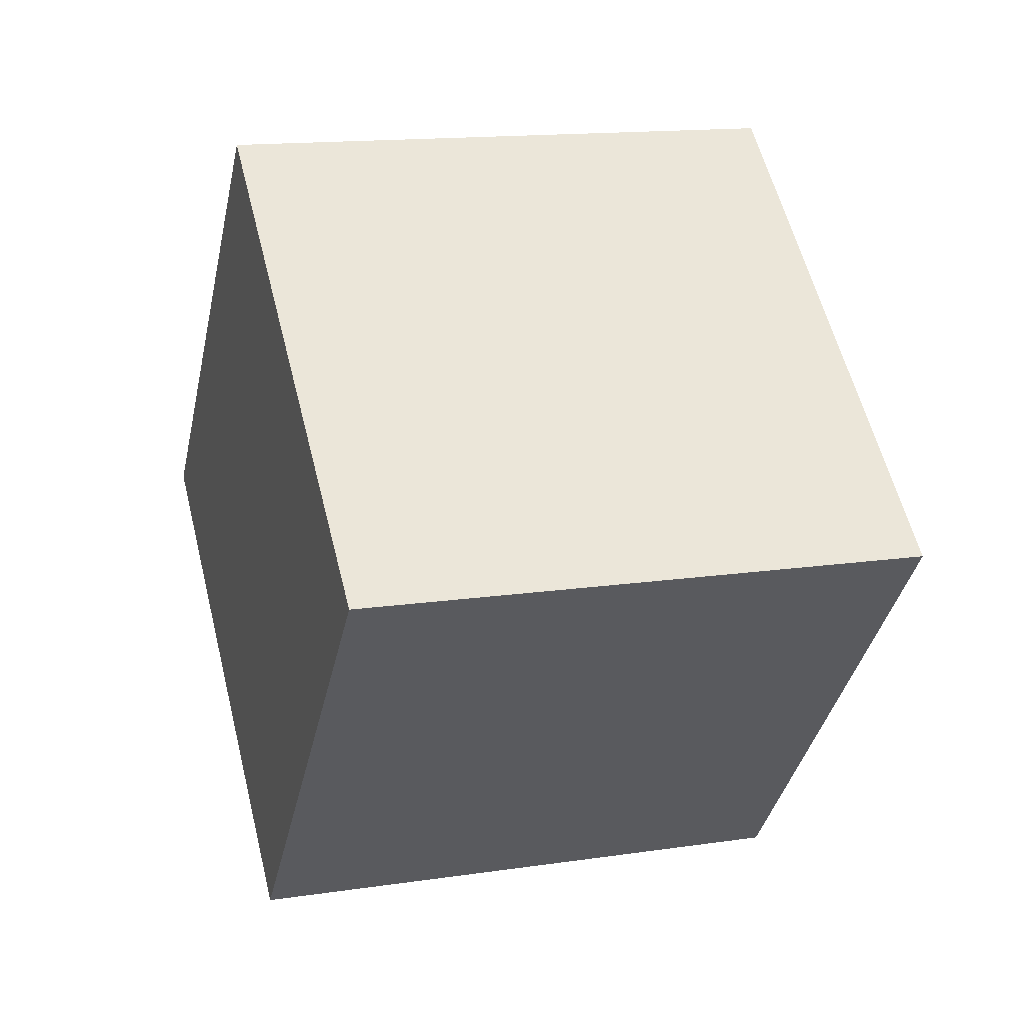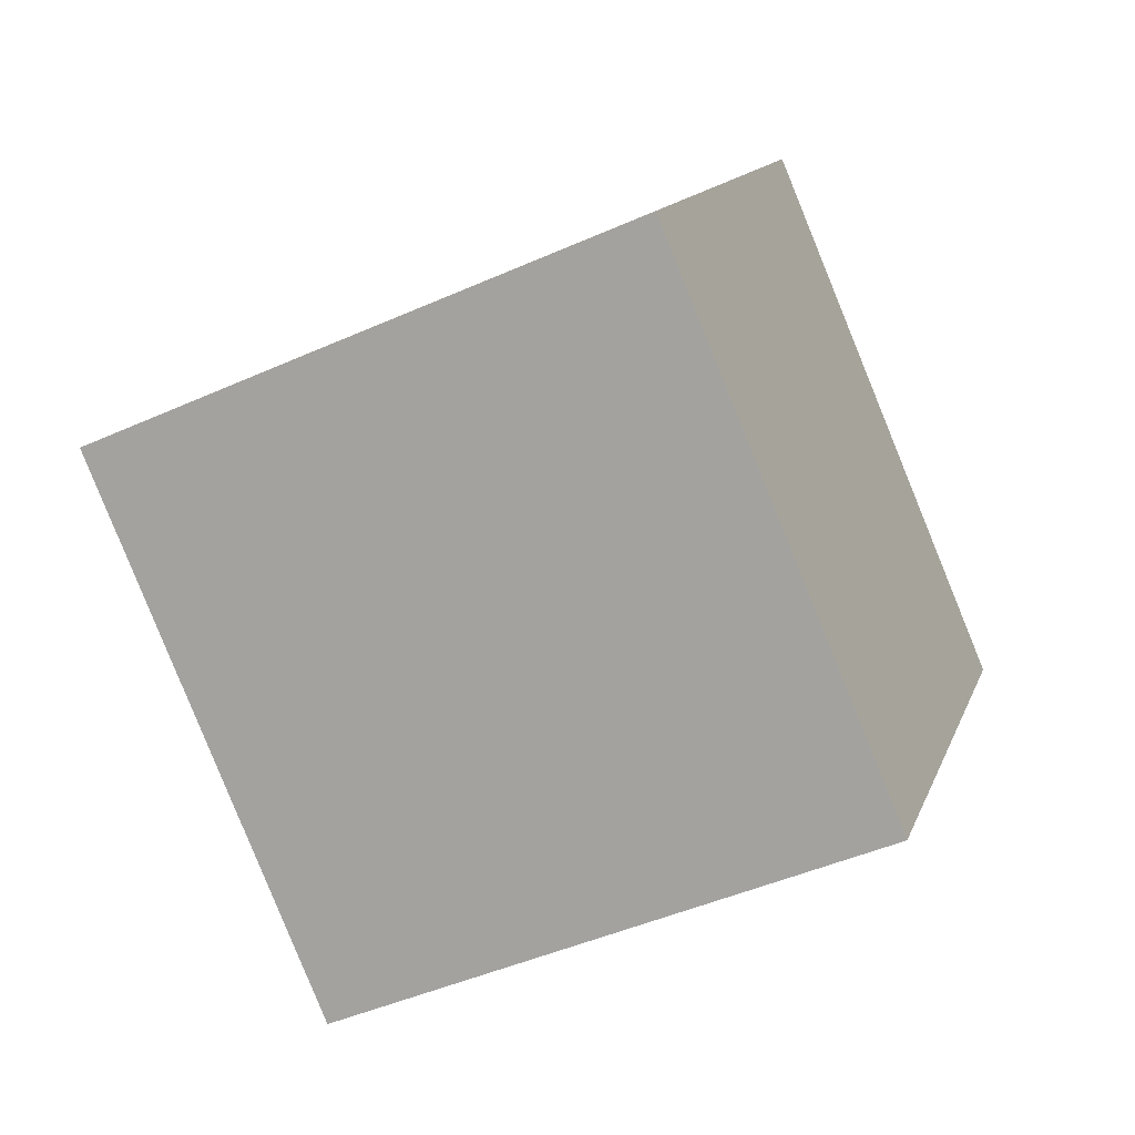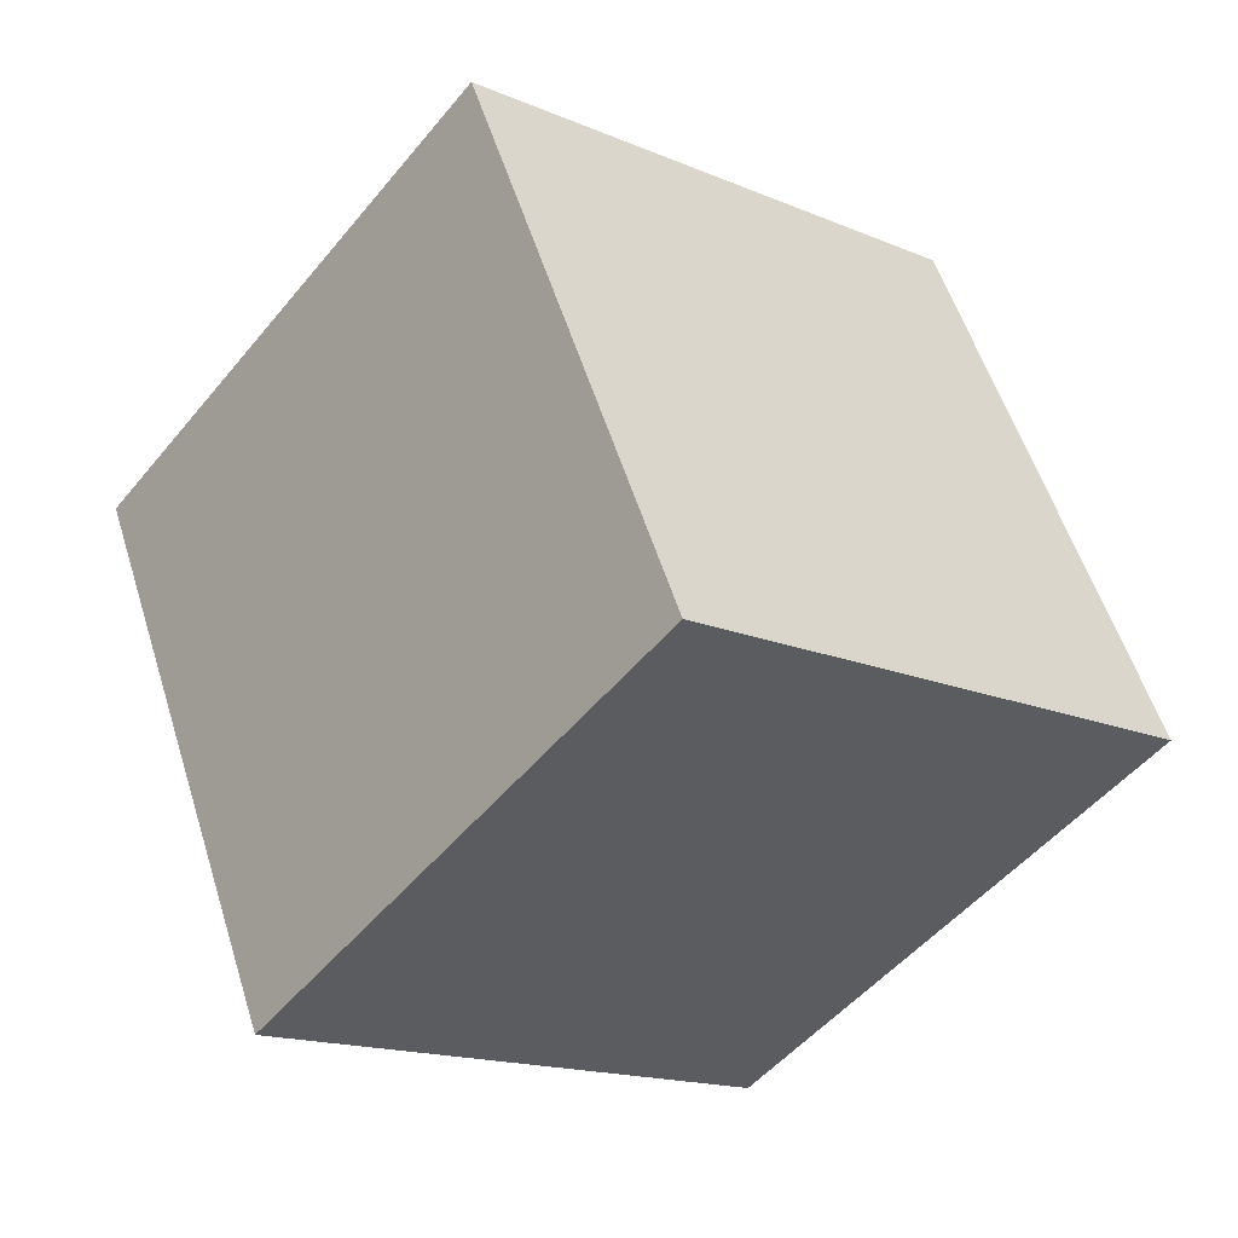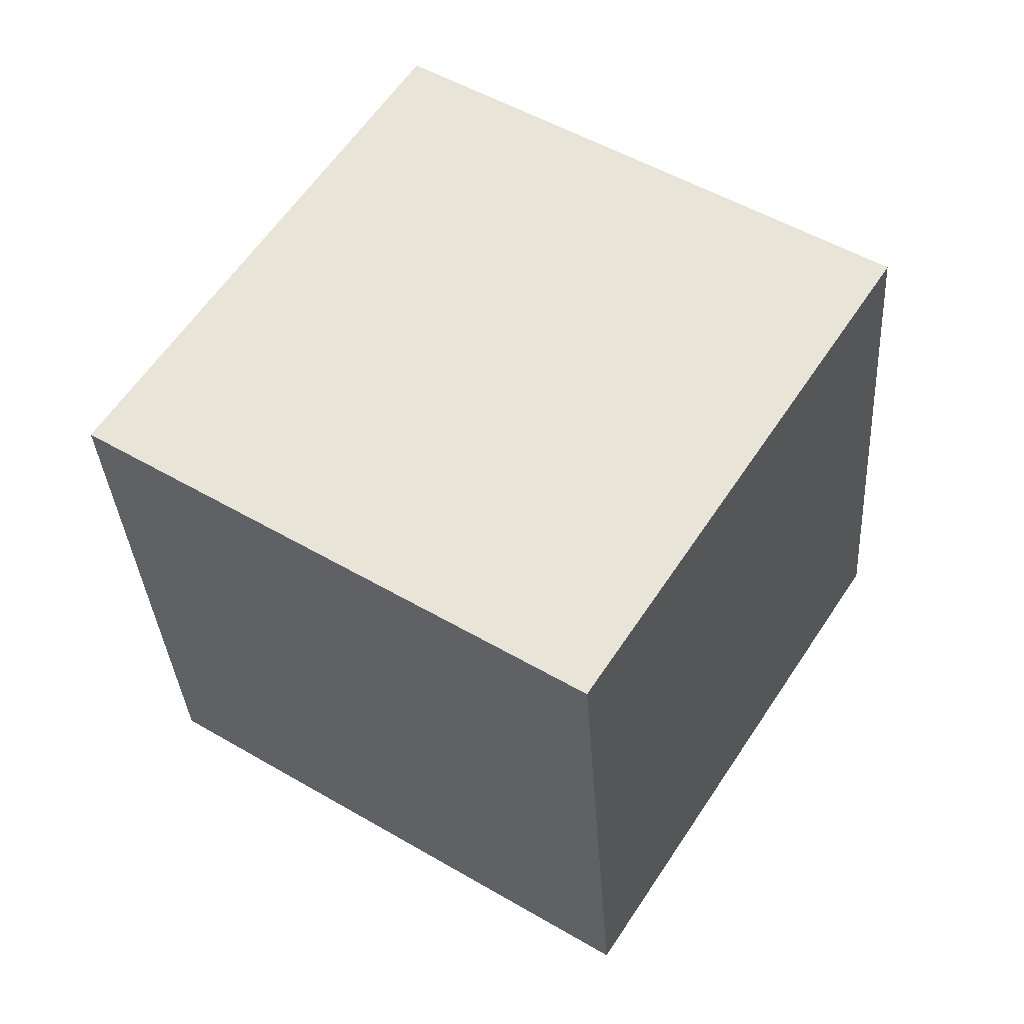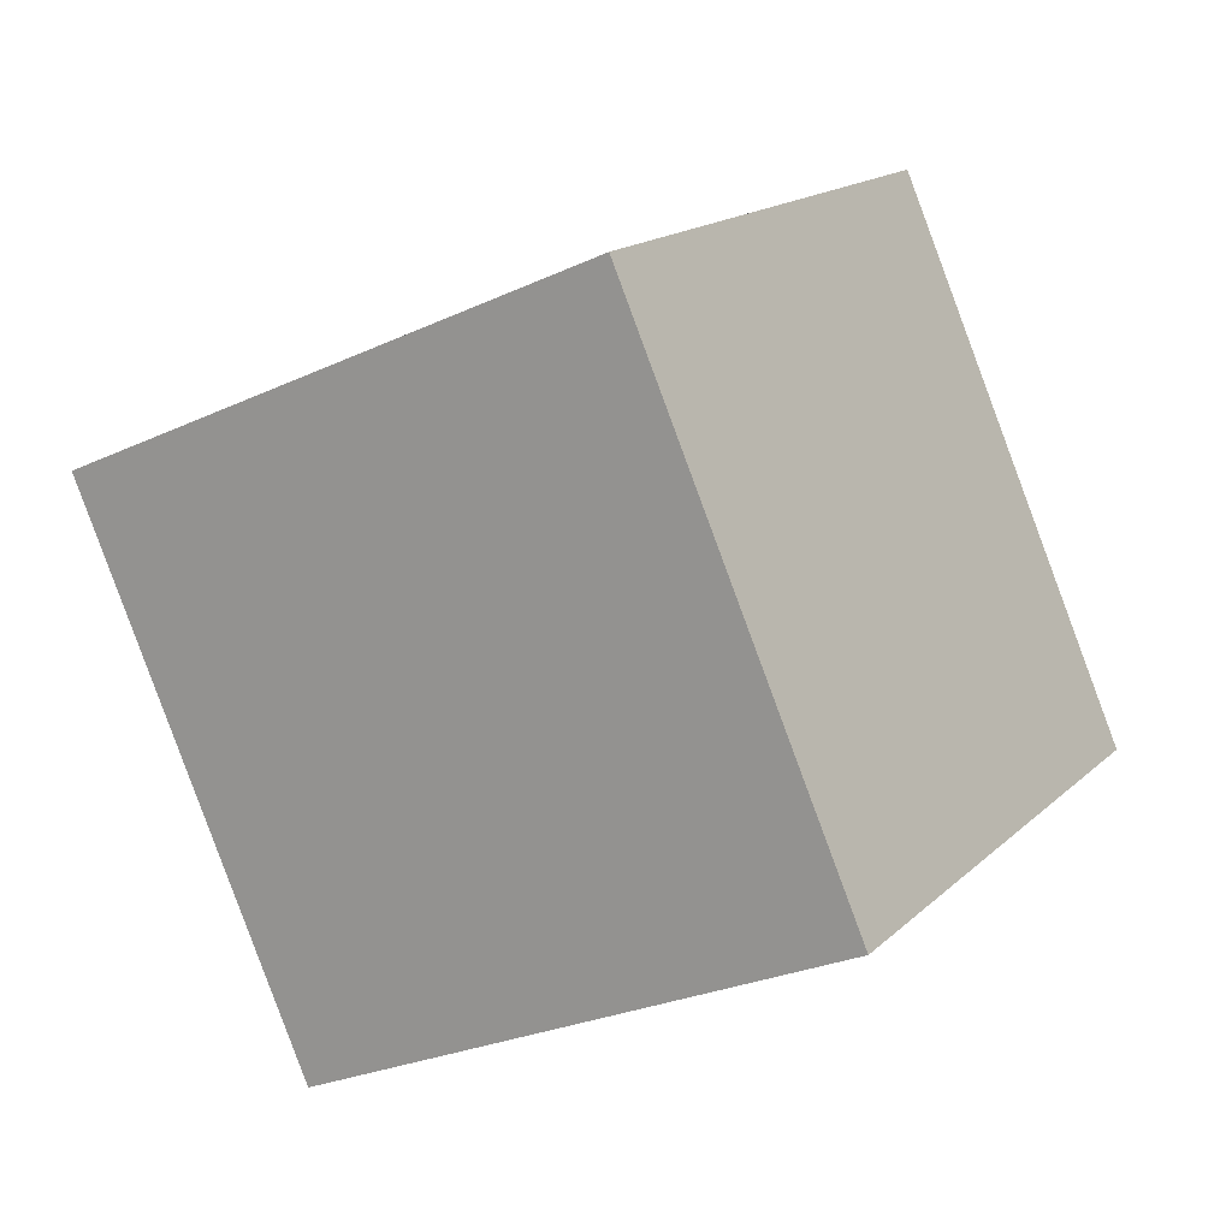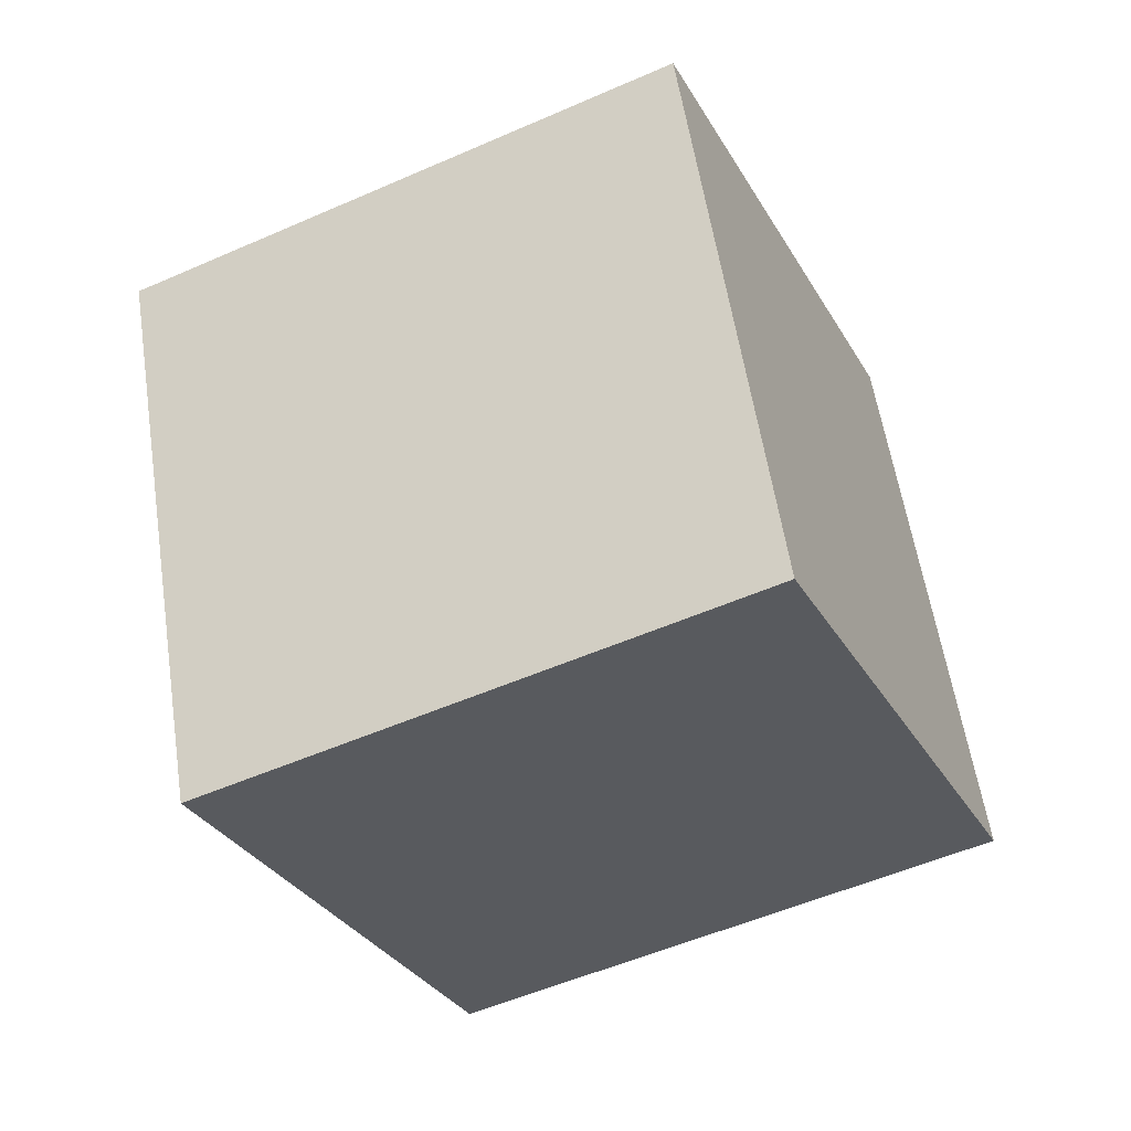
<metadata>
{"format":"obj","ext":"obj","renderer":"f3d","projection":"perspective","resolution":1024,"background":"white","views":[{"elev":60.7,"azim":143.9,"up":"+Z"},{"elev":11.8,"azim":-178.7,"up":"+Y"},{"elev":-50.4,"azim":129.1,"up":"+Y"},{"elev":42.6,"azim":-79.6,"up":"+Z"},{"elev":14.3,"azim":-165.1,"up":"+Y"},{"elev":-54.4,"azim":102.0,"up":"+Y"}]}
</metadata>
<code>
o Cube.093_Cube.934
v -2.133 -0.6852 0.5317
v -0.8802 -1.225 0.8469
v -1.803 -0.7145 -0.8283
v -0.5506 -1.254 -0.5131
v -2.663 -1.976 0.4309
v -1.411 -2.516 0.7461
v -2.334 -2.006 -0.929
v -1.081 -2.545 -0.6139
f 2 3 1
f 4 7 3
f 8 5 7
f 6 1 5
f 7 1 3
f 4 6 8
f 2 4 3
f 4 8 7
f 8 6 5
f 6 2 1
f 7 5 1
f 4 2 6

</code>
